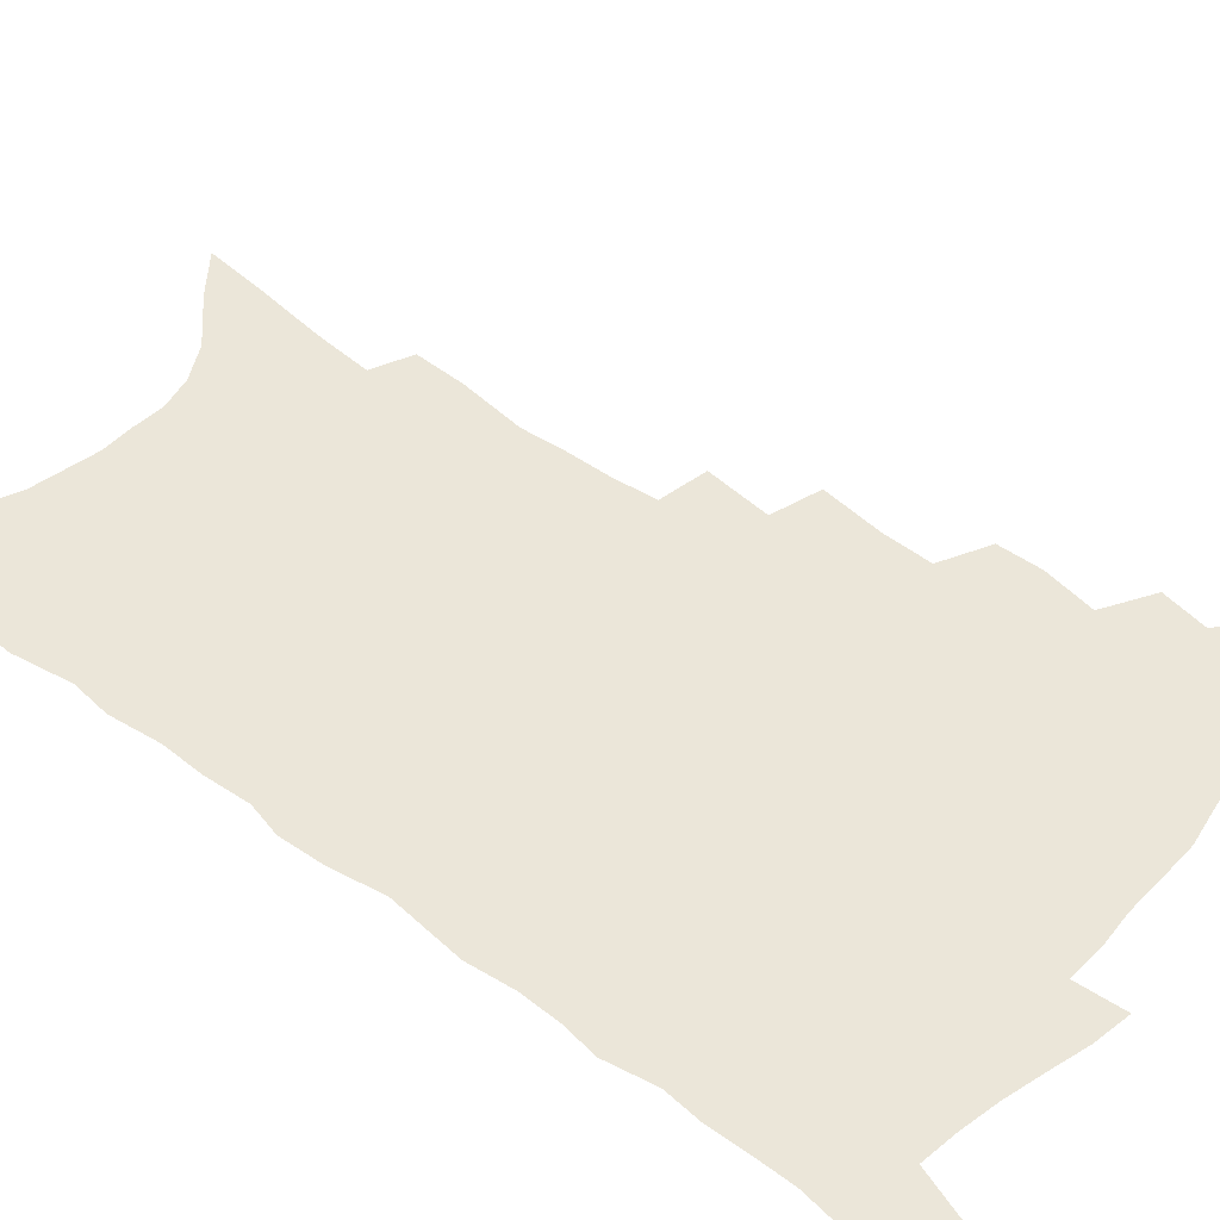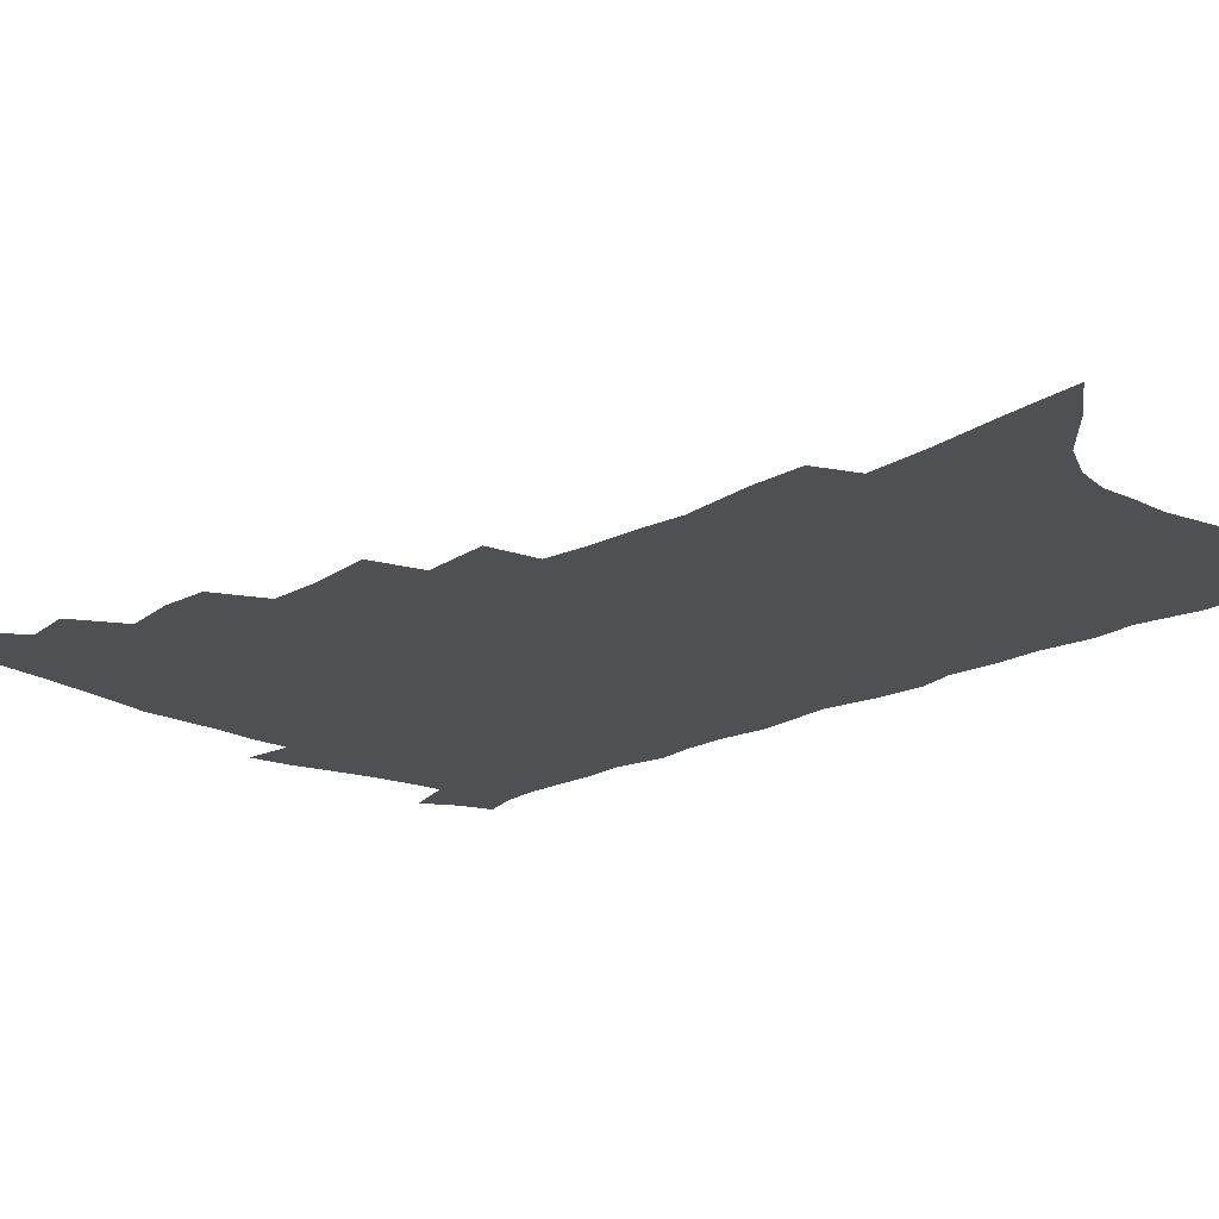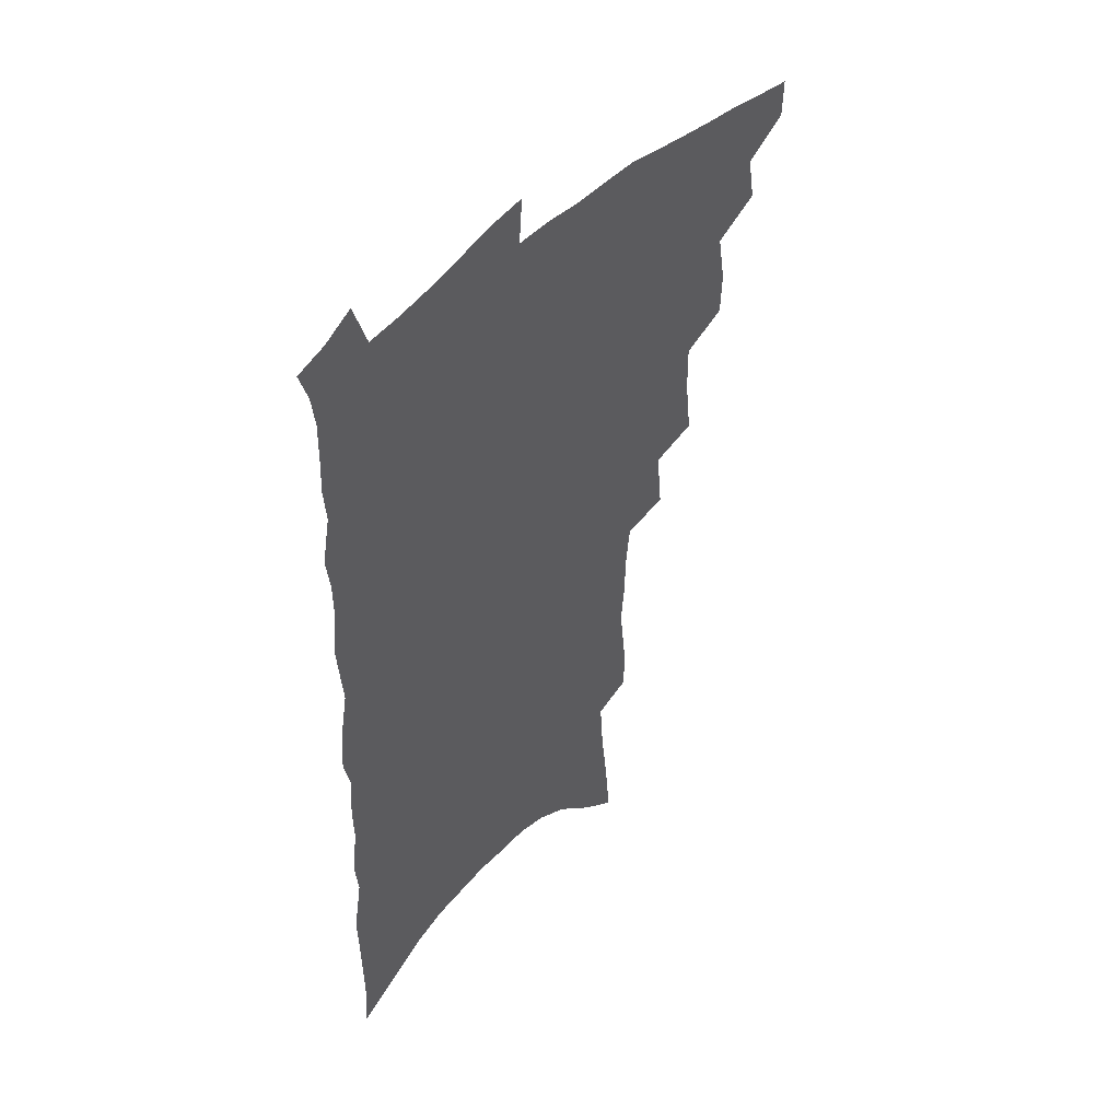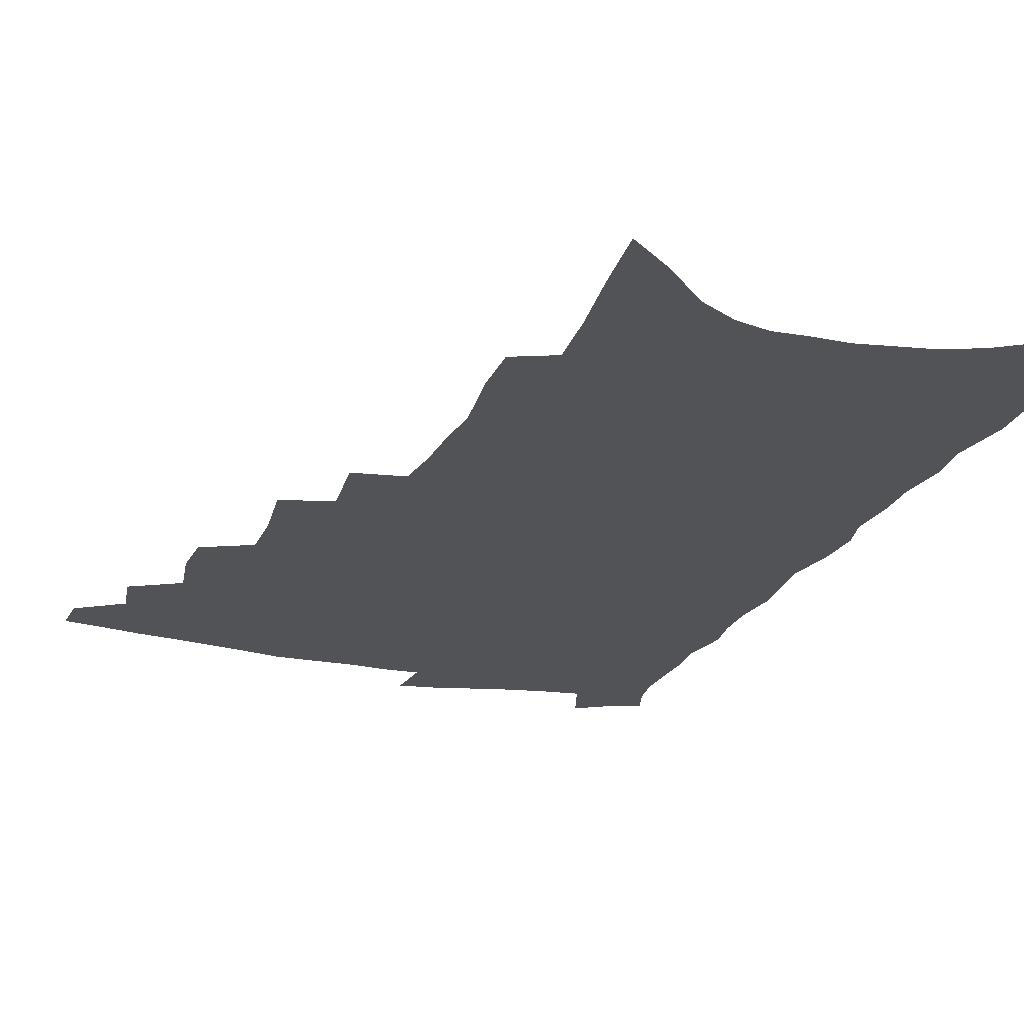
<metadata>
{"format":"obj","ext":"obj","renderer":"f3d","projection":"perspective","resolution":1024,"background":"white","views":[{"elev":47.2,"azim":131.0,"up":"+Z"},{"elev":-18.8,"azim":-43.6,"up":"+Z"},{"elev":48.5,"azim":131.6,"up":"+Y"},{"elev":-22.0,"azim":-19.1,"up":"+Z"}]}
</metadata>
<code>
v 475 483.2 0
v 474.7 497.8 0
v 489 454.1 0
v 492.1 471.7 0
v 491.2 486.1 0
v 489.7 500.2 0
v 504.4 407.6 0
v 503.8 424 0
v 507.2 443.9 0
v 507.8 459.8 0
v 508 474.6 0
v 505.8 488.6 0
v 503.4 502.8 0
v 519.4 356.6 0
v 522.2 380.2 0
v 522.4 398.8 0
v 524.3 418.3 0
v 523.8 433.6 0
v 524.4 449.5 0
v 524.9 464.2 0
v 522.6 477 0
v 520.6 490.5 0
v 517.9 504.7 0
v 535.6 326.5 0
v 538.1 351.4 0
v 538.1 371 0
v 538.6 389.7 0
v 538.7 406.5 0
v 537.7 420.7 0
v 537.1 435.1 0
v 538 451.3 0
v 537.8 465.6 0
v 536.2 478.9 0
v 534.3 492.6 0
v 531.8 506.9 0
v 554.9 227.8 0
v 555.2 247.2 0
v 558 273.1 0
v 556.6 288.7 0
v 556 307 0
v 554.2 323.4 0
v 553.3 342.1 0
v 553 360.4 0
v 552.5 377.5 0
v 552.8 395.2 0
v 552 409.4 0
v 551.7 424.2 0
v 552.5 440.1 0
v 551.7 453.5 0
v 551.6 467.3 0
v 549.6 480.9 0
v 548 494.5 0
v 545.6 509.2 0
v 562.9 147.3 0
v 565.2 172.7 0
v 568.3 199.3 0
v 569.9 221.4 0
v 570 241 0
v 570.3 260.6 0
v 570.2 279.7 0
v 570.3 299.4 0
v 568.7 314.9 0
v 568.1 332.9 0
v 566.5 348.1 0
v 566.7 366.8 0
v 566.5 383.6 0
v 565.1 396.9 0
v 566 413.6 0
v 566.1 428.6 0
v 565.7 442.2 0
v 565.8 456.1 0
v 564.4 468.9 0
v 564 482 0
v 562.1 495.7 0
v 559.3 511.8 0
v 578.3 159.6 0
v 579.2 181.7 0
v 584 213.4 0
v 584.3 233.2 0
v 584.2 252.3 0
v 582.6 267.1 0
v 582.6 286.2 0
v 583 307.4 0
v 582.3 323.6 0
v 580.9 338.5 0
v 580.4 355.6 0
v 579.3 370.2 0
v 579.7 388 0
v 579.5 402.6 0
v 578.5 415.4 0
v 579.1 431.1 0
v 578.9 444.4 0
v 578.5 457.2 0
v 577.7 469.9 0
v 577.4 482.8 0
v 575.7 496.8 0
v 573.9 511.9 0
v 594.9 175.9 0
v 596.9 202 0
v 596.6 220 0
v 596.4 238.8 0
v 596.2 258 0
v 595.5 275.2 0
v 595.1 292.8 0
v 594.2 308.3 0
v 594.3 329.4 0
v 592.9 341.5 0
v 592.6 359 0
v 592 374 0
v 591.6 388.6 0
v 591.8 404.8 0
v 591.3 417.9 0
v 591.3 431.5 0
v 591.4 445.2 0
v 591.1 457.8 0
v 590.9 470.7 0
v 590.4 483.7 0
v 589.3 497.5 0
v 588.4 511.7 0
v 608.3 183.6 0
v 609 206 0
v 609 226.1 0
v 608.5 243.7 0
v 607.6 259.5 0
v 606.6 274.8 0
v 606.8 296 0
v 606.4 314.3 0
v 605.6 329 0
v 604.9 344.8 0
v 604.6 362 0
v 604.2 376.9 0
v 603.8 390.7 0
v 603.8 405.7 0
v 603.9 420 0
v 603.8 433 0
v 603.9 446 0
v 603.9 458.4 0
v 604 471 0
v 604.1 483.8 0
v 603.6 497 0
v 602 512.9 0
v 620.9 186.8 0
v 620.9 209.5 0
v 620.6 227.7 0
v 620.1 245.5 0
v 619.7 265.1 0
v 619 282.8 0
v 618.3 295.7 0
v 617.7 317.5 0
v 617.2 330.8 0
v 616.6 347.9 0
v 616.3 362.5 0
v 616 376.8 0
v 615.8 392.8 0
v 615.7 407 0
v 615.7 420.6 0
v 615.9 433.4 0
v 616 445.8 0
v 616.4 458.5 0
v 617.1 471.5 0
v 617.2 483.6 0
v 616.9 496.8 0
v 615.8 512.5 0
v 614.4 530.3 0
v 633.3 186.3 0
v 632.8 209.2 0
v 632.2 231.9 0
v 631.9 247.2 0
v 631.1 266.2 0
v 630.6 281.4 0
v 629.8 299.5 0
v 629.2 315.7 0
v 628.7 332 0
v 628 348.9 0
v 627.9 361.9 0
v 627.6 377.7 0
v 627.5 392.4 0
v 627.4 406.6 0
v 627.4 420.1 0
v 627.9 434.9 0
v 628.3 446.3 0
v 628.7 458.4 0
v 629.2 471.1 0
v 629.7 483.3 0
v 629.9 496.2 0
v 629.6 511.3 0
v 628.3 528.3 0
v 645.8 186.6 0
v 644.7 210.3 0
v 644.7 226.9 0
v 643.8 245.3 0
v 642.6 265.4 0
v 642.1 281.8 0
v 641.2 299.9 0
v 640.5 316.7 0
v 640.5 330.1 0
v 639.7 347 0
v 639.4 362.7 0
v 639.4 376.7 0
v 639.2 391.4 0
v 639.2 405.6 0
v 639 420.7 0
v 639.6 433.2 0
v 640.2 445.4 0
v 640.8 457.9 0
v 641.4 470.7 0
v 642.1 482.7 0
v 642.9 495.2 0
v 644.3 507.3 0
v 643 524.5 0
v 658.6 184.3 0
v 657.4 206.1 0
v 656.3 227.2 0
v 656 242.7 0
v 654.3 264.1 0
v 654.3 278.7 0
v 652.6 299.2 0
v 652.1 314.6 0
v 652.1 329.1 0
v 651.4 345.4 0
v 651 361 0
v 651.7 374 0
v 651.3 389.2 0
v 651.8 402.3 0
v 651 418.5 0
v 651.5 431.5 0
v 652.5 443.4 0
v 652.8 457 0
v 653.3 469.8 0
v 654.4 481.8 0
v 655.5 494.1 0
v 656.6 506.6 0
v 657.3 521 0
v 671.3 182.1 0
v 670.2 202.6 0
v 669 222.6 0
v 668.2 240.6 0
v 667.4 258.4 0
v 666.3 276.7 0
v 664.8 295.3 0
v 663.9 311.9 0
v 664.4 325.8 0
v 663.5 342.6 0
v 664.2 356.1 0
v 663.9 371.2 0
v 663.1 387.5 0
v 663.7 400.5 0
v 662.7 416.7 0
v 663.7 429.2 0
v 664.3 442.3 0
v 665.4 454.8 0
v 665.7 468.1 0
v 666.5 481 0
v 668.1 493 0
v 669.5 505.7 0
v 671.2 518.6 0
v 684.9 176.6 0
v 684.5 195.2 0
v 683 215.5 0
v 681.1 236 0
v 680 254.4 0
v 679.4 271.5 0
v 678 289.6 0
v 678.5 304.1 0
v 676.4 323.2 0
v 677.1 337.1 0
v 676.3 353.2 0
v 676.8 367.2 0
v 675.8 383.5 0
v 676.5 397 0
v 676.4 411.7 0
v 676.6 425.8 0
v 676.6 439.8 0
v 678.2 452.3 0
v 677.6 467 0
v 679 479.1 0
v 680.3 491.5 0
v 682.5 504 0
v 684.6 517.1 0
v 690.7 535.4 0
v 700.9 166 0
v 699.8 186 0
v 698.9 205.1 0
v 698 224 0
v 695 245.6 0
v 694.5 262.7 0
v 693.1 280.9 0
v 691.9 298.3 0
v 691.9 313.9 0
v 692.3 328.9 0
v 693 343.5 0
v 691.1 360.9 0
v 691 375.9 0
v 692.2 389.5 0
v 691.2 405.3 0
v 692.3 419 0
v 690.3 435.4 0
v 692.7 447.7 0
v 690.9 463.7 0
v 691.4 476.8 0
v 693.5 489.1 0
v 695.4 501.8 0
v 697.1 514.5 0
v 702.3 528.3 0
v 717.6 154.9 0
v 716.3 175 0
v 716.5 192.4 0
v 716.8 209.6 0
v 717.3 226.5 0
v 713.4 248.6 0
v 715 263.3 0
v 712.5 282.6 0
v 712.9 298.2 0
v 711.6 315.5 0
v 714.5 328.3 0
v 713.3 345.2 0
v 709.8 364.4 0
v 711.1 378.4 0
v 712.3 392.7 0
v 710.2 409.8 0
v 710.4 424.7 0
v 712.2 438 0
v 708.7 456.1 0
v 709.8 469.8 0
v 709.2 484.4 0
v 708.9 499.1 0
v 710.6 511.9 0
v 714.5 524 0
f 4 5 1
f 1 5 2
f 5 6 2
f 9 10 3
f 3 10 4
f 10 11 4
f 4 11 5
f 11 12 5
f 5 12 6
f 12 13 6
f 16 17 7
f 7 17 8
f 17 18 8
f 8 18 9
f 18 19 9
f 9 19 10
f 19 20 10
f 10 20 11
f 20 21 11
f 11 21 12
f 21 22 12
f 12 22 13
f 22 23 13
f 25 26 14
f 14 26 15
f 26 27 15
f 15 27 16
f 27 28 16
f 16 28 17
f 28 29 17
f 17 29 18
f 29 30 18
f 18 30 19
f 30 31 19
f 19 31 20
f 31 32 20
f 20 32 21
f 32 33 21
f 21 33 22
f 33 34 22
f 22 34 23
f 34 35 23
f 41 42 24
f 24 42 25
f 42 43 25
f 25 43 26
f 43 44 26
f 26 44 27
f 44 45 27
f 27 45 28
f 45 46 28
f 28 46 29
f 46 47 29
f 29 47 30
f 47 48 30
f 30 48 31
f 48 49 31
f 31 49 32
f 49 50 32
f 32 50 33
f 50 51 33
f 33 51 34
f 51 52 34
f 34 52 35
f 52 53 35
f 57 58 36
f 36 58 37
f 58 59 37
f 37 59 38
f 59 60 38
f 38 60 39
f 60 61 39
f 39 61 40
f 61 62 40
f 40 62 41
f 62 63 41
f 41 63 42
f 63 64 42
f 42 64 43
f 64 65 43
f 43 65 44
f 65 66 44
f 44 66 45
f 66 67 45
f 45 67 46
f 67 68 46
f 46 68 47
f 68 69 47
f 47 69 48
f 69 70 48
f 48 70 49
f 70 71 49
f 49 71 50
f 71 72 50
f 50 72 51
f 72 73 51
f 51 73 52
f 73 74 52
f 52 74 53
f 74 75 53
f 54 76 55
f 76 77 55
f 55 77 56
f 77 78 56
f 56 78 57
f 78 79 57
f 57 79 58
f 79 80 58
f 58 80 59
f 80 81 59
f 59 81 60
f 81 82 60
f 60 82 61
f 82 83 61
f 61 83 62
f 83 84 62
f 62 84 63
f 84 85 63
f 63 85 64
f 85 86 64
f 64 86 65
f 86 87 65
f 65 87 66
f 87 88 66
f 66 88 67
f 88 89 67
f 67 89 68
f 89 90 68
f 68 90 69
f 90 91 69
f 69 91 70
f 91 92 70
f 70 92 71
f 92 93 71
f 71 93 72
f 93 94 72
f 72 94 73
f 94 95 73
f 73 95 74
f 95 96 74
f 74 96 75
f 96 97 75
f 76 98 77
f 98 99 77
f 77 99 78
f 99 100 78
f 78 100 79
f 100 101 79
f 79 101 80
f 101 102 80
f 80 102 81
f 102 103 81
f 81 103 82
f 103 104 82
f 82 104 83
f 104 105 83
f 83 105 84
f 105 106 84
f 84 106 85
f 106 107 85
f 85 107 86
f 107 108 86
f 86 108 87
f 108 109 87
f 87 109 88
f 109 110 88
f 88 110 89
f 110 111 89
f 89 111 90
f 111 112 90
f 90 112 91
f 112 113 91
f 91 113 92
f 113 114 92
f 92 114 93
f 114 115 93
f 93 115 94
f 115 116 94
f 94 116 95
f 116 117 95
f 95 117 96
f 117 118 96
f 96 118 97
f 118 119 97
f 98 120 99
f 120 121 99
f 99 121 100
f 121 122 100
f 100 122 101
f 122 123 101
f 101 123 102
f 123 124 102
f 102 124 103
f 124 125 103
f 103 125 104
f 125 126 104
f 104 126 105
f 126 127 105
f 105 127 106
f 127 128 106
f 106 128 107
f 128 129 107
f 107 129 108
f 129 130 108
f 108 130 109
f 130 131 109
f 109 131 110
f 131 132 110
f 110 132 111
f 132 133 111
f 111 133 112
f 133 134 112
f 112 134 113
f 134 135 113
f 113 135 114
f 135 136 114
f 114 136 115
f 136 137 115
f 115 137 116
f 137 138 116
f 116 138 117
f 138 139 117
f 117 139 118
f 139 140 118
f 118 140 119
f 140 141 119
f 120 142 121
f 142 143 121
f 121 143 122
f 143 144 122
f 122 144 123
f 144 145 123
f 123 145 124
f 145 146 124
f 124 146 125
f 146 147 125
f 125 147 126
f 147 148 126
f 126 148 127
f 148 149 127
f 127 149 128
f 149 150 128
f 128 150 129
f 150 151 129
f 129 151 130
f 151 152 130
f 130 152 131
f 152 153 131
f 131 153 132
f 153 154 132
f 132 154 133
f 154 155 133
f 133 155 134
f 155 156 134
f 134 156 135
f 156 157 135
f 135 157 136
f 157 158 136
f 136 158 137
f 158 159 137
f 137 159 138
f 159 160 138
f 138 160 139
f 160 161 139
f 139 161 140
f 161 162 140
f 140 162 141
f 162 163 141
f 142 165 143
f 165 166 143
f 143 166 144
f 166 167 144
f 144 167 145
f 167 168 145
f 145 168 146
f 168 169 146
f 146 169 147
f 169 170 147
f 147 170 148
f 170 171 148
f 148 171 149
f 171 172 149
f 149 172 150
f 172 173 150
f 150 173 151
f 173 174 151
f 151 174 152
f 174 175 152
f 152 175 153
f 175 176 153
f 153 176 154
f 176 177 154
f 154 177 155
f 177 178 155
f 155 178 156
f 178 179 156
f 156 179 157
f 179 180 157
f 157 180 158
f 180 181 158
f 158 181 159
f 181 182 159
f 159 182 160
f 182 183 160
f 160 183 161
f 183 184 161
f 161 184 162
f 184 185 162
f 162 185 163
f 185 186 163
f 163 186 164
f 186 187 164
f 165 188 166
f 188 189 166
f 166 189 167
f 189 190 167
f 167 190 168
f 190 191 168
f 168 191 169
f 191 192 169
f 169 192 170
f 192 193 170
f 170 193 171
f 193 194 171
f 171 194 172
f 194 195 172
f 172 195 173
f 195 196 173
f 173 196 174
f 196 197 174
f 174 197 175
f 197 198 175
f 175 198 176
f 198 199 176
f 176 199 177
f 199 200 177
f 177 200 178
f 200 201 178
f 178 201 179
f 201 202 179
f 179 202 180
f 202 203 180
f 180 203 181
f 203 204 181
f 181 204 182
f 204 205 182
f 182 205 183
f 205 206 183
f 183 206 184
f 206 207 184
f 184 207 185
f 207 208 185
f 185 208 186
f 208 209 186
f 186 209 187
f 209 210 187
f 188 211 189
f 211 212 189
f 189 212 190
f 212 213 190
f 190 213 191
f 213 214 191
f 191 214 192
f 214 215 192
f 192 215 193
f 215 216 193
f 193 216 194
f 216 217 194
f 194 217 195
f 217 218 195
f 195 218 196
f 218 219 196
f 196 219 197
f 219 220 197
f 197 220 198
f 220 221 198
f 198 221 199
f 221 222 199
f 199 222 200
f 222 223 200
f 200 223 201
f 223 224 201
f 201 224 202
f 224 225 202
f 202 225 203
f 225 226 203
f 203 226 204
f 226 227 204
f 204 227 205
f 227 228 205
f 205 228 206
f 228 229 206
f 206 229 207
f 229 230 207
f 207 230 208
f 230 231 208
f 208 231 209
f 231 232 209
f 209 232 210
f 232 233 210
f 211 234 212
f 234 235 212
f 212 235 213
f 235 236 213
f 213 236 214
f 236 237 214
f 214 237 215
f 237 238 215
f 215 238 216
f 238 239 216
f 216 239 217
f 239 240 217
f 217 240 218
f 240 241 218
f 218 241 219
f 241 242 219
f 219 242 220
f 242 243 220
f 220 243 221
f 243 244 221
f 221 244 222
f 244 245 222
f 222 245 223
f 245 246 223
f 223 246 224
f 246 247 224
f 224 247 225
f 247 248 225
f 225 248 226
f 248 249 226
f 226 249 227
f 249 250 227
f 227 250 228
f 250 251 228
f 228 251 229
f 251 252 229
f 229 252 230
f 252 253 230
f 230 253 231
f 253 254 231
f 231 254 232
f 254 255 232
f 232 255 233
f 255 256 233
f 234 257 235
f 257 258 235
f 235 258 236
f 258 259 236
f 236 259 237
f 259 260 237
f 237 260 238
f 260 261 238
f 238 261 239
f 261 262 239
f 239 262 240
f 262 263 240
f 240 263 241
f 263 264 241
f 241 264 242
f 264 265 242
f 242 265 243
f 265 266 243
f 243 266 244
f 266 267 244
f 244 267 245
f 267 268 245
f 245 268 246
f 268 269 246
f 246 269 247
f 269 270 247
f 247 270 248
f 270 271 248
f 248 271 249
f 271 272 249
f 249 272 250
f 272 273 250
f 250 273 251
f 273 274 251
f 251 274 252
f 274 275 252
f 252 275 253
f 275 276 253
f 253 276 254
f 276 277 254
f 254 277 255
f 277 278 255
f 255 278 256
f 278 279 256
f 257 281 258
f 281 282 258
f 258 282 259
f 282 283 259
f 259 283 260
f 283 284 260
f 260 284 261
f 284 285 261
f 261 285 262
f 285 286 262
f 262 286 263
f 286 287 263
f 263 287 264
f 287 288 264
f 264 288 265
f 288 289 265
f 265 289 266
f 289 290 266
f 266 290 267
f 290 291 267
f 267 291 268
f 291 292 268
f 268 292 269
f 292 293 269
f 269 293 270
f 293 294 270
f 270 294 271
f 294 295 271
f 271 295 272
f 295 296 272
f 272 296 273
f 296 297 273
f 273 297 274
f 297 298 274
f 274 298 275
f 298 299 275
f 275 299 276
f 299 300 276
f 276 300 277
f 300 301 277
f 277 301 278
f 301 302 278
f 278 302 279
f 302 303 279
f 279 303 280
f 303 304 280
f 281 305 282
f 305 306 282
f 282 306 283
f 306 307 283
f 283 307 284
f 307 308 284
f 284 308 285
f 308 309 285
f 285 309 286
f 309 310 286
f 286 310 287
f 310 311 287
f 287 311 288
f 311 312 288
f 288 312 289
f 312 313 289
f 289 313 290
f 313 314 290
f 290 314 291
f 314 315 291
f 291 315 292
f 315 316 292
f 292 316 293
f 316 317 293
f 293 317 294
f 317 318 294
f 294 318 295
f 318 319 295
f 295 319 296
f 319 320 296
f 296 320 297
f 320 321 297
f 297 321 298
f 321 322 298
f 298 322 299
f 322 323 299
f 299 323 300
f 323 324 300
f 300 324 301
f 324 325 301
f 301 325 302
f 325 326 302
f 302 326 303
f 326 327 303
f 303 327 304
f 327 328 304

</code>
